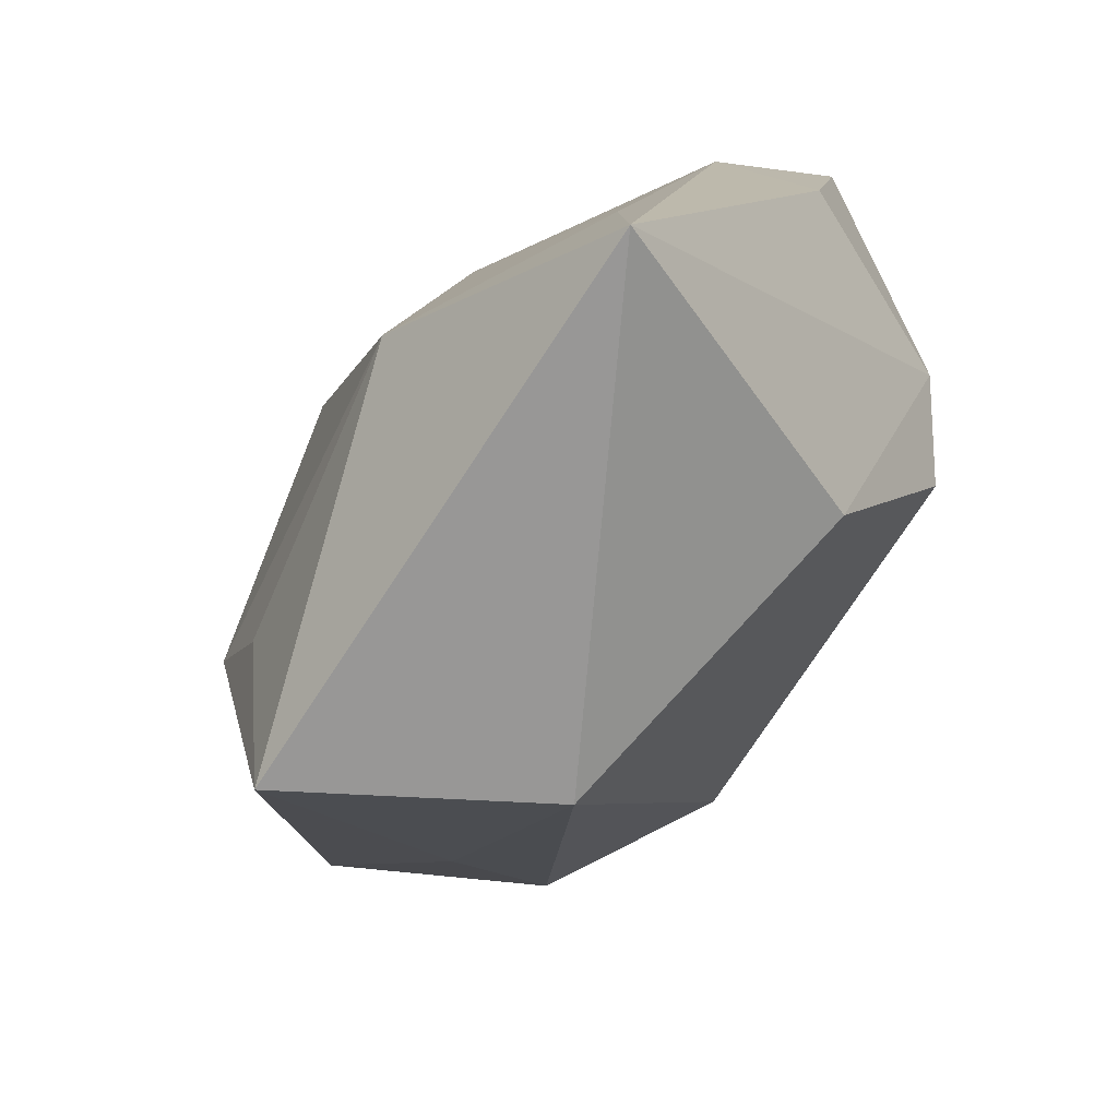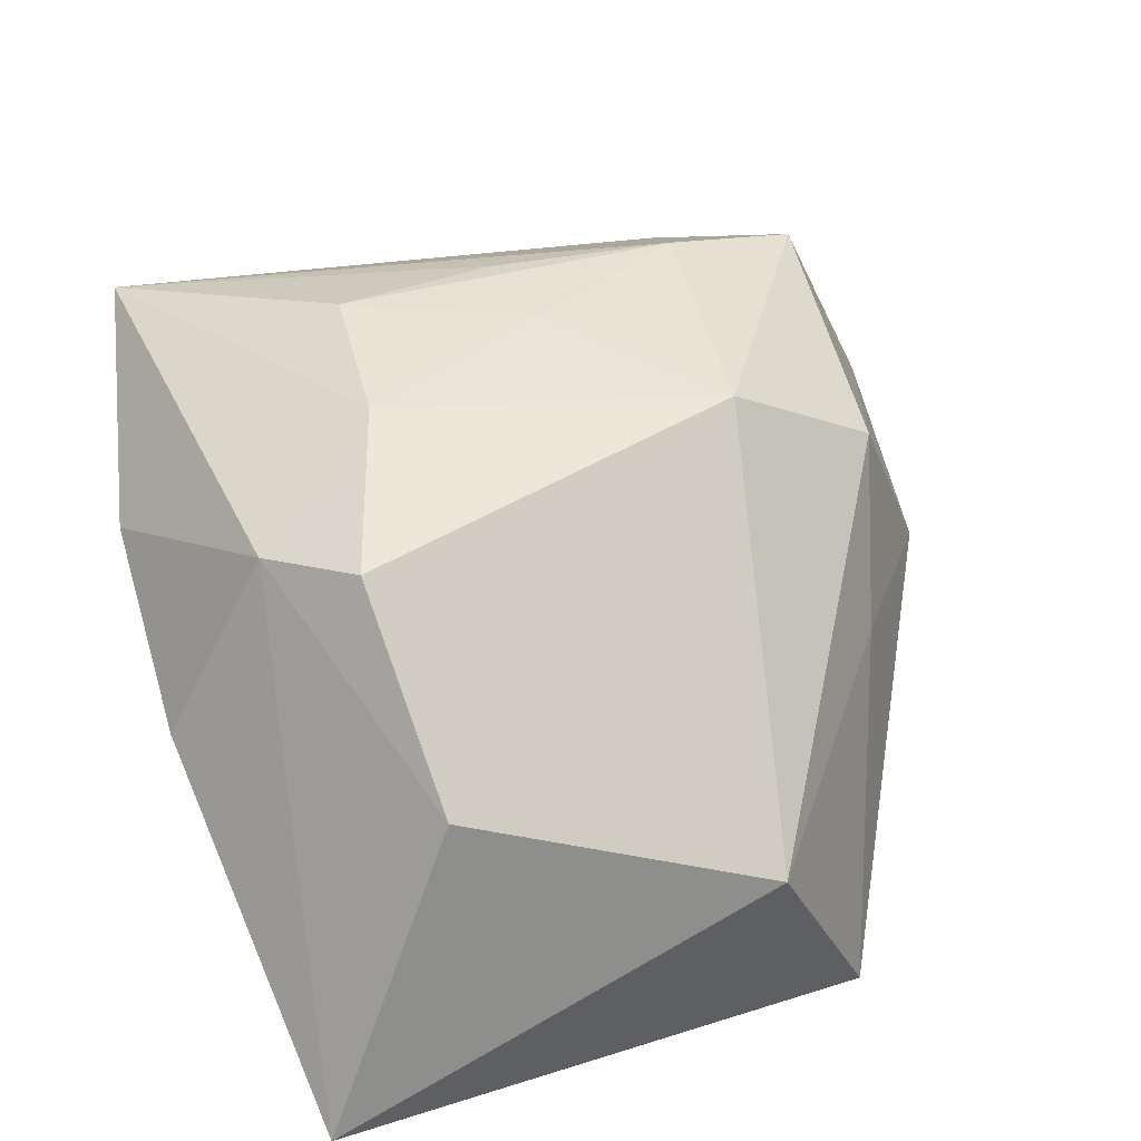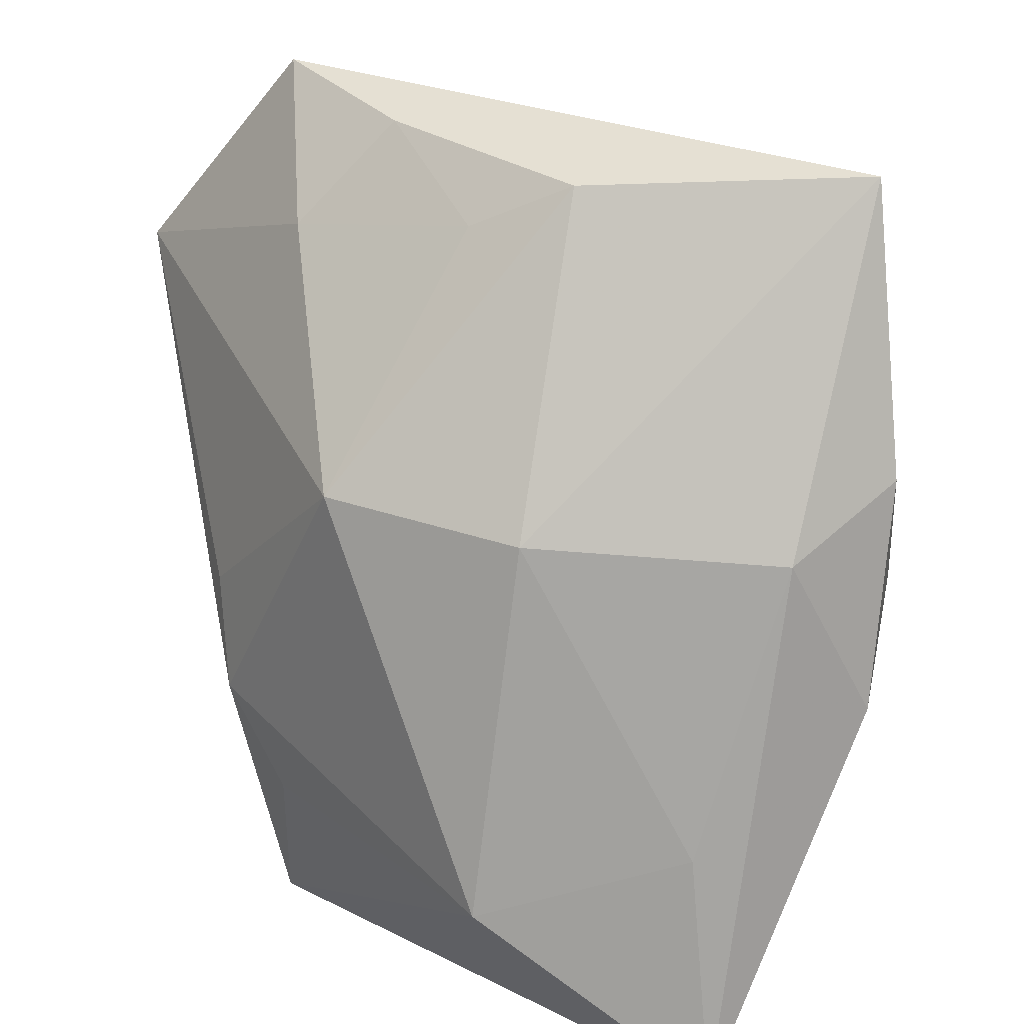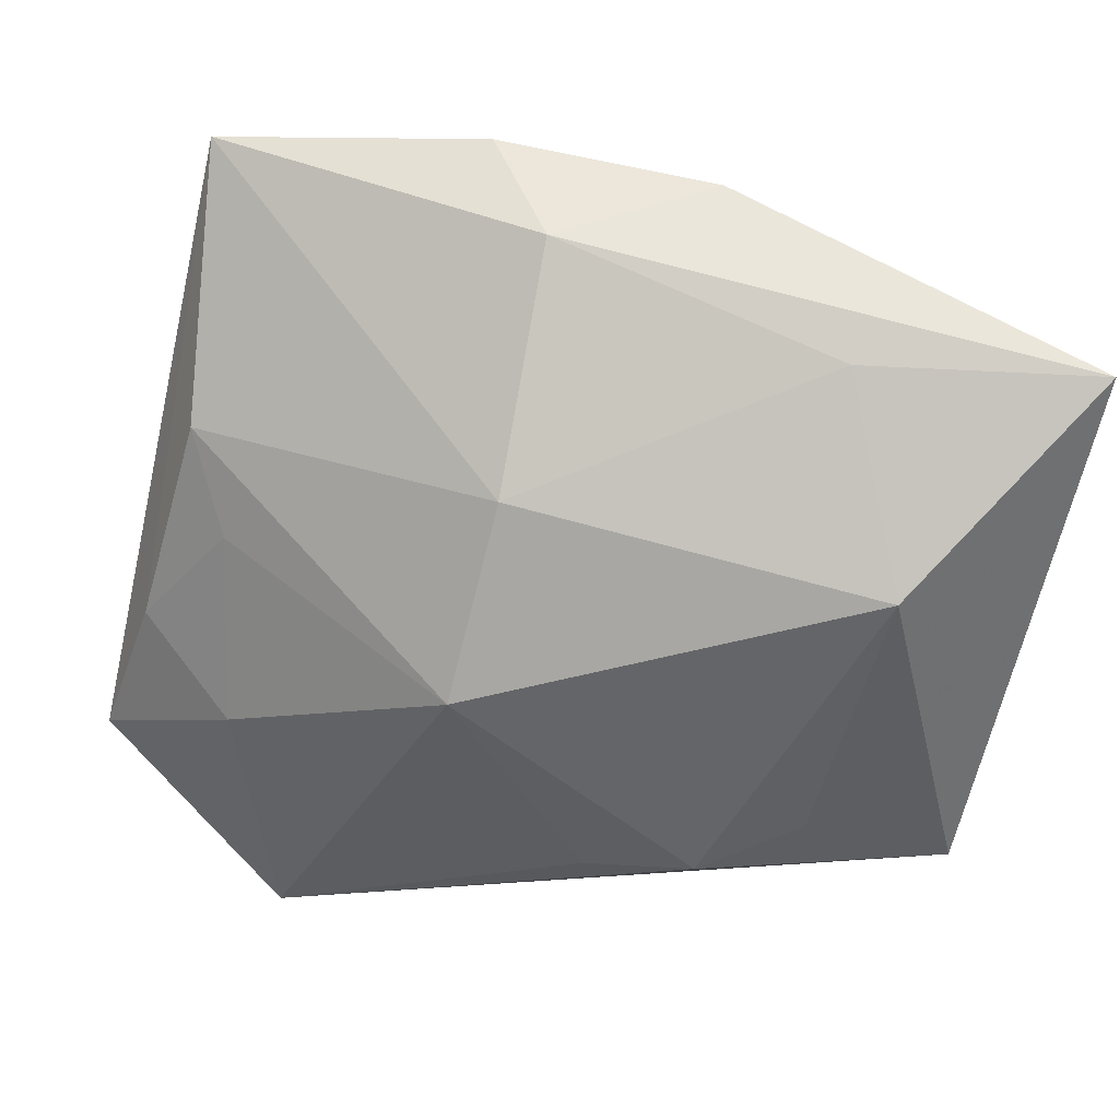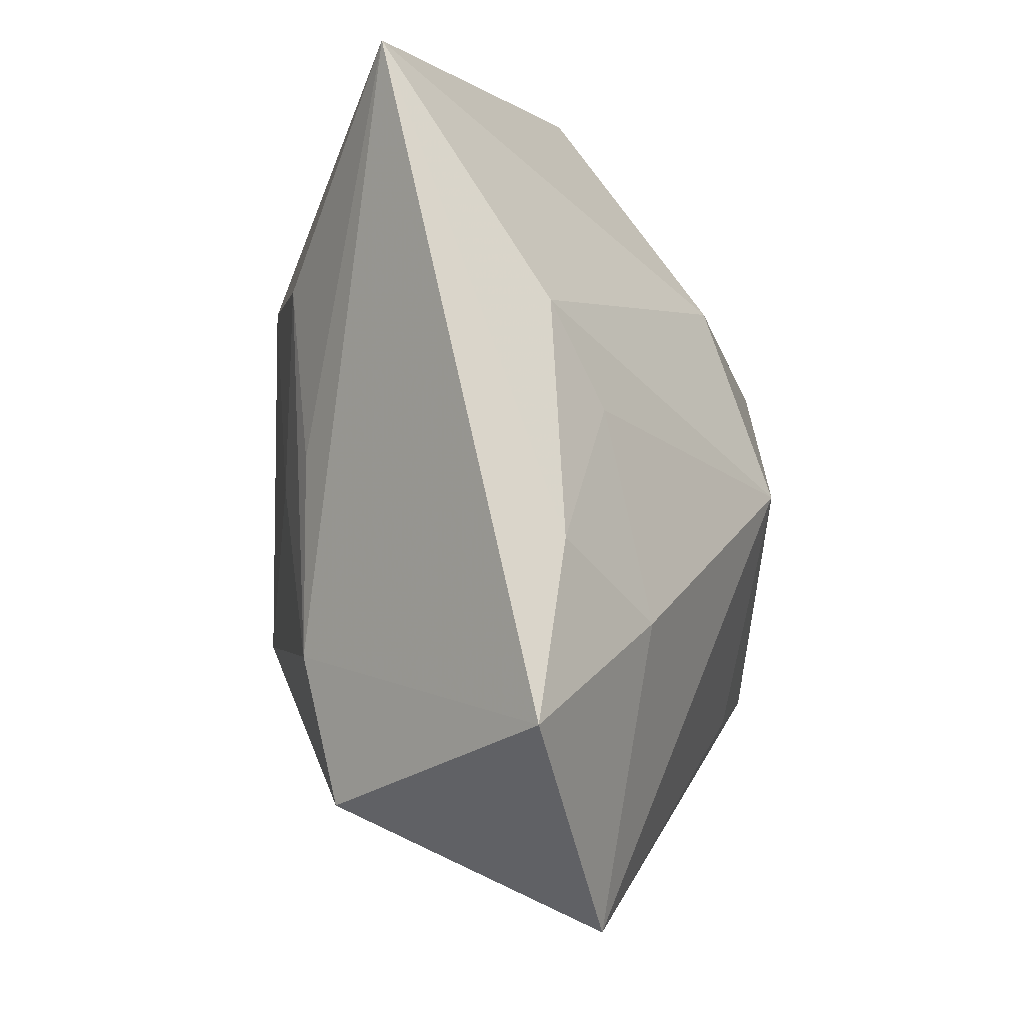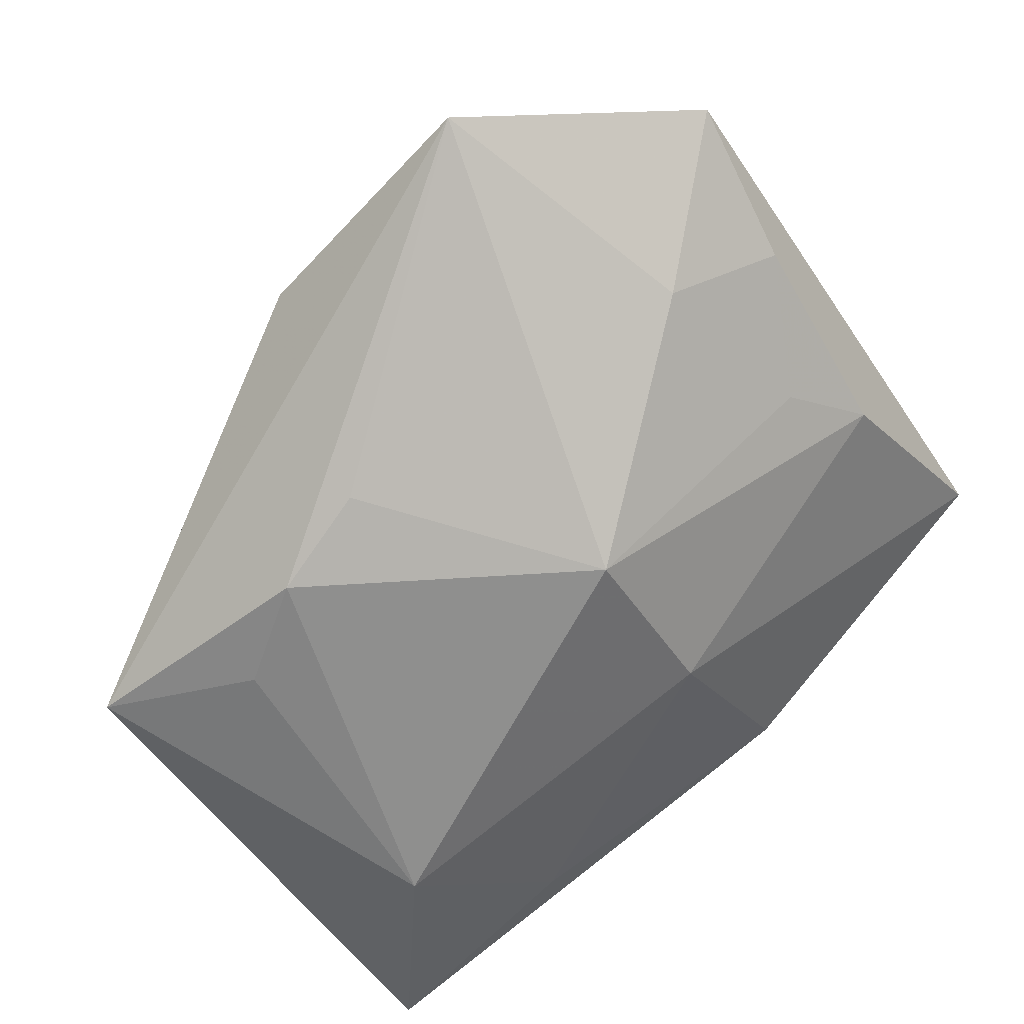
<metadata>
{"format":"obj","ext":"obj","renderer":"f3d","projection":"perspective","resolution":1024,"background":"white","views":[{"elev":-69.1,"azim":-115.1,"up":"+Y"},{"elev":53.4,"azim":-22.1,"up":"+Z"},{"elev":26.7,"azim":-134.2,"up":"+Y"},{"elev":-51.5,"azim":-101.5,"up":"+Z"},{"elev":77.6,"azim":94.0,"up":"+Y"},{"elev":-65.1,"azim":124.5,"up":"+Z"}]}
</metadata>
<code>
v 0.003474 0.01985 0.01522
v 0.01448 0.02429 -0.009751
v 0.001621 0.009224 -0.01879
v 0.02499 -0.002231 0.01027
v 0.0003615 0.0267 -0.005527
v -0.0108 0.006356 0.01978
v 0.01701 -0.003896 -0.01701
v 0.02767 0.01789 0.01117
v 0.01387 -0.00146 0.01862
v -0.02176 -0.001727 0.01763
v -0.02901 0.01217 0.00781
v 0.02315 0.03355 -0.002497
v -0.03053 -0.004332 0.004357
v -0.01627 -0.007571 0.02014
v -0.02892 -0.03167 -0.009503
v -0.01608 -0.02287 0.01159
v -0.01359 -0.01962 -0.01879
v 0.01048 0.03177 -0.003424
v 0.0174 0.01775 0.01434
v -0.00901 0.01859 0.01736
v 0.02086 -0.01298 0.001247
v -0.006091 0.03035 -0.001356
v -0.01257 0.008287 -0.01303
v -0.02719 0.007826 -0.000945
v -0.02315 0.03218 0.01136
v 0.004231 0.01217 0.0173
v 0.01421 -0.01183 -0.01879
v 0.008916 -0.01907 -0.01805
v 0.00535 -0.03113 0.003152
v 0.03026 -0.002045 -0.00478
v 0.03506 0.01767 -0.007847
v -0.02554 -0.01392 -0.008335
v 0.01245 -0.03167 -0.01501
f 17 33 15
f 19 12 25
f 13 24 15
f 9 14 16
f 27 17 3
f 27 31 33
f 15 24 32
f 32 17 15
f 9 19 26
f 2 31 3
f 12 31 2
f 25 12 18
f 18 22 25
f 12 2 18
f 33 31 30
f 30 31 4
f 4 31 8
f 8 19 9
f 9 4 8
f 12 19 8
f 8 31 12
f 10 16 14
f 10 13 15
f 15 16 10
f 15 33 29
f 29 16 15
f 9 16 29
f 29 4 9
f 33 17 28
f 28 27 33
f 17 27 28
f 3 31 7
f 7 27 3
f 31 27 7
f 23 32 24
f 17 32 23
f 3 17 23
f 23 24 25
f 25 22 23
f 23 22 3
f 25 10 6
f 6 10 14
f 6 14 9
f 9 26 6
f 20 26 19
f 25 6 20
f 20 6 26
f 5 2 3
f 5 18 2
f 3 22 5
f 22 18 5
f 33 30 21
f 21 30 4
f 21 29 33
f 4 29 21
f 11 10 25
f 13 10 11
f 25 24 11
f 24 13 11
f 1 19 25
f 25 20 1
f 1 20 19

</code>
